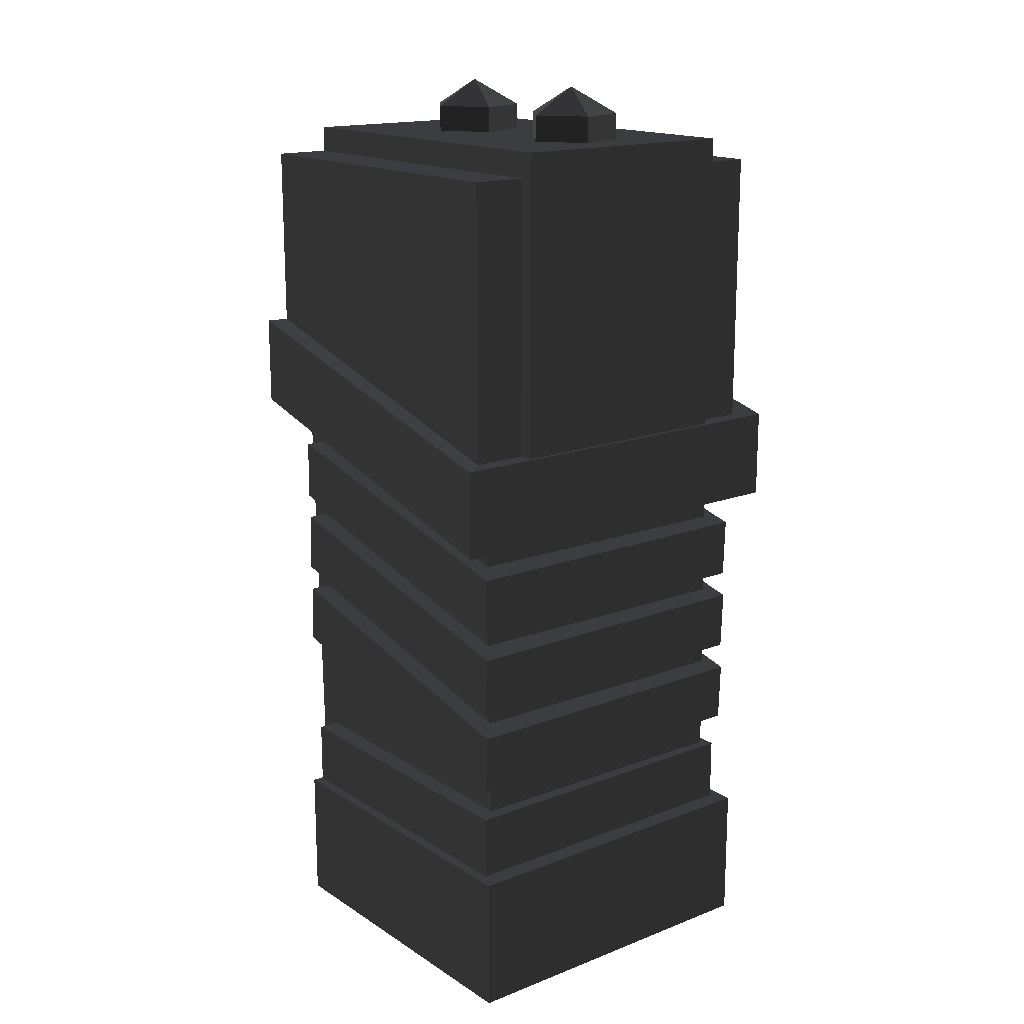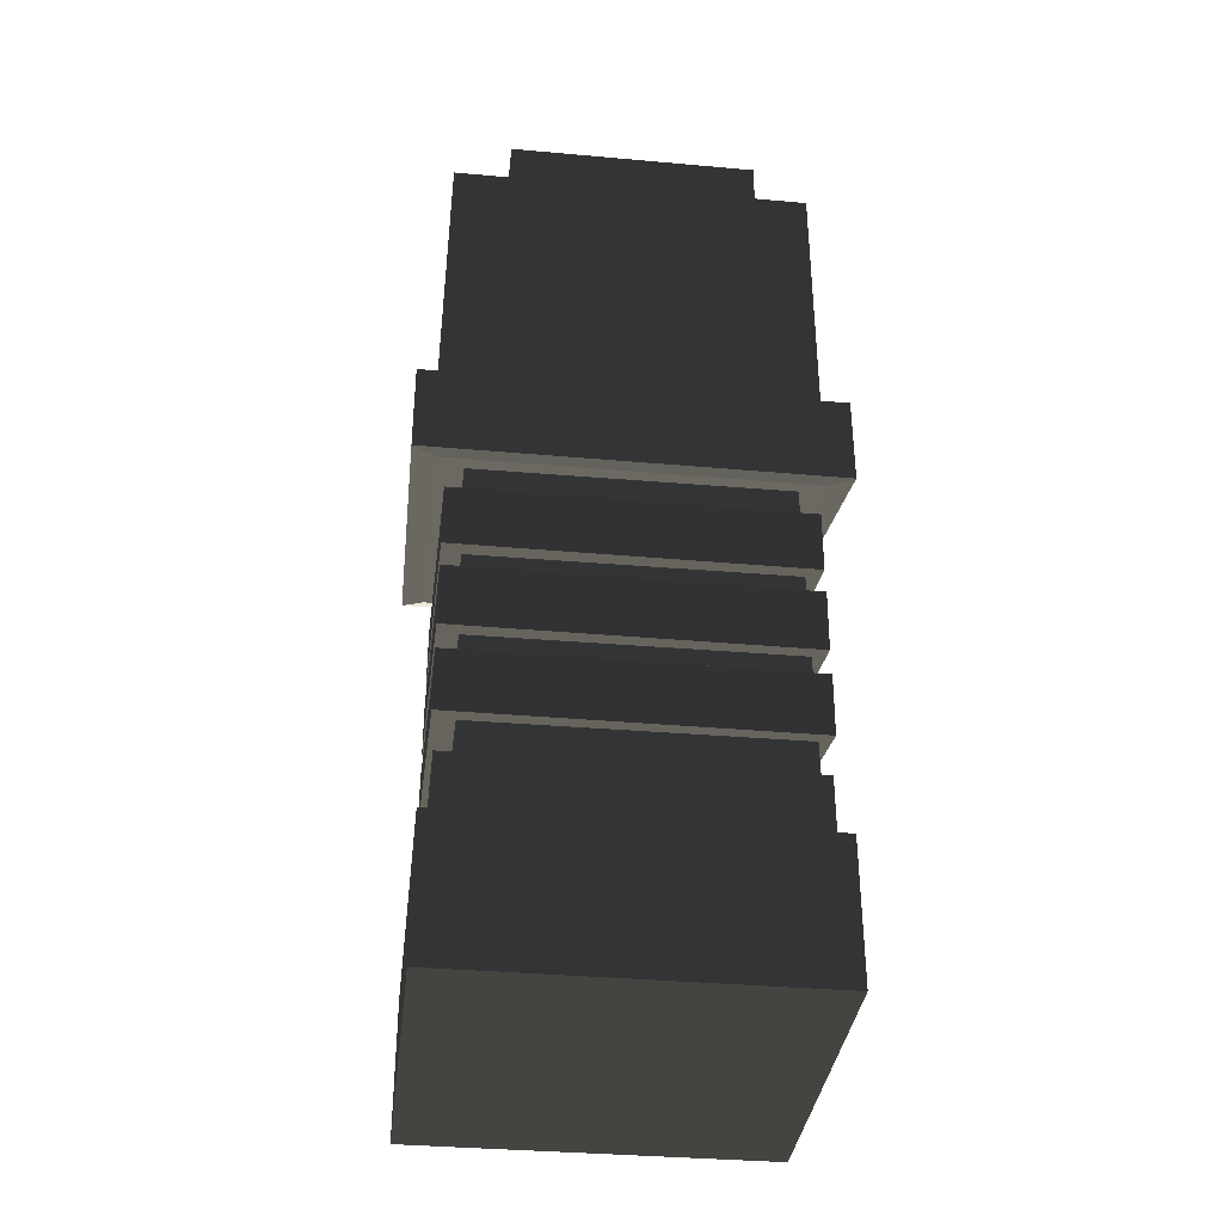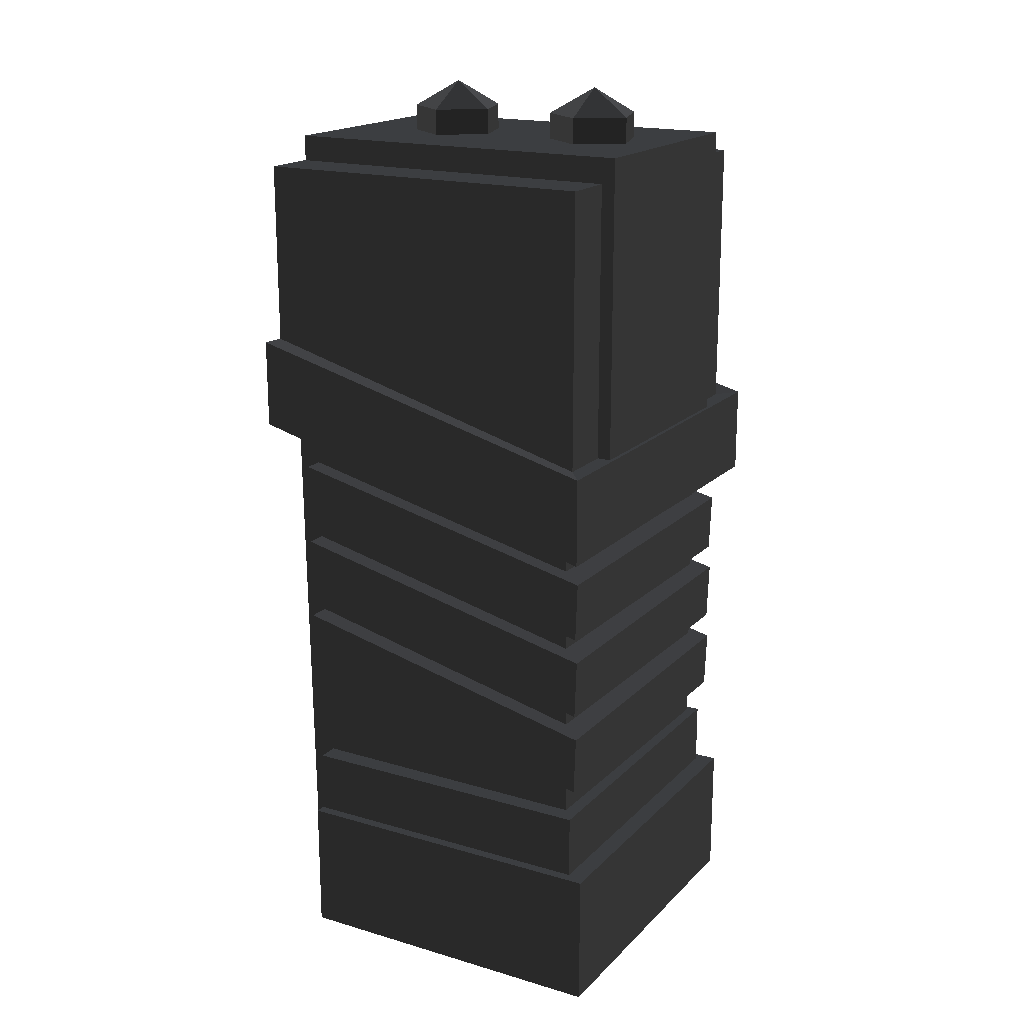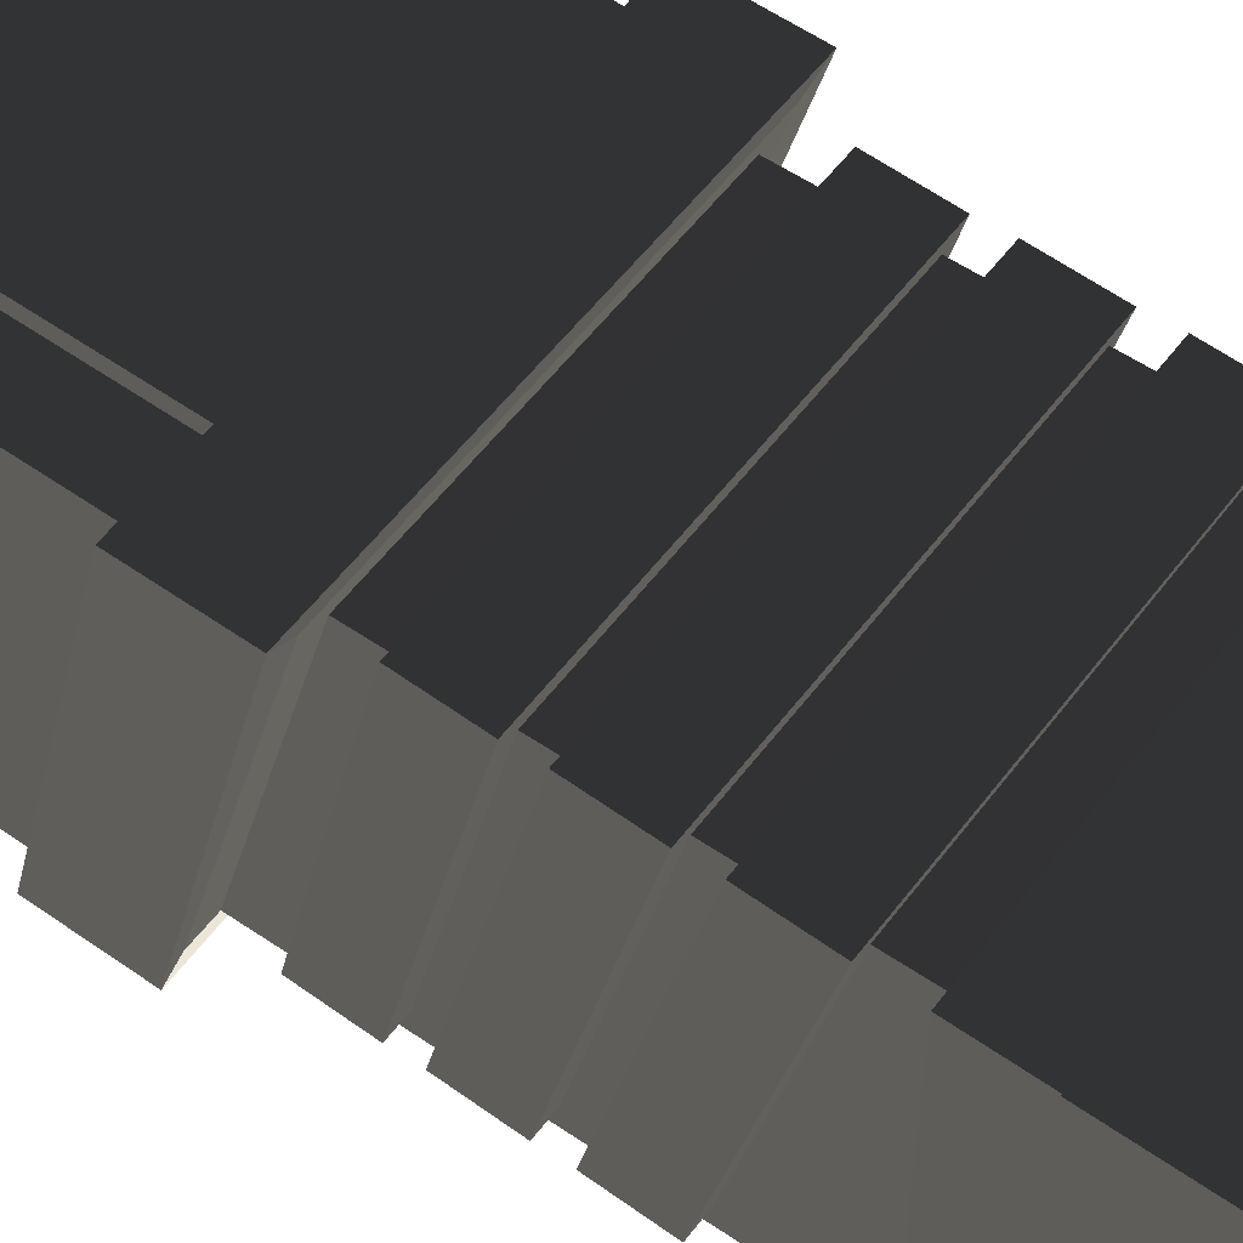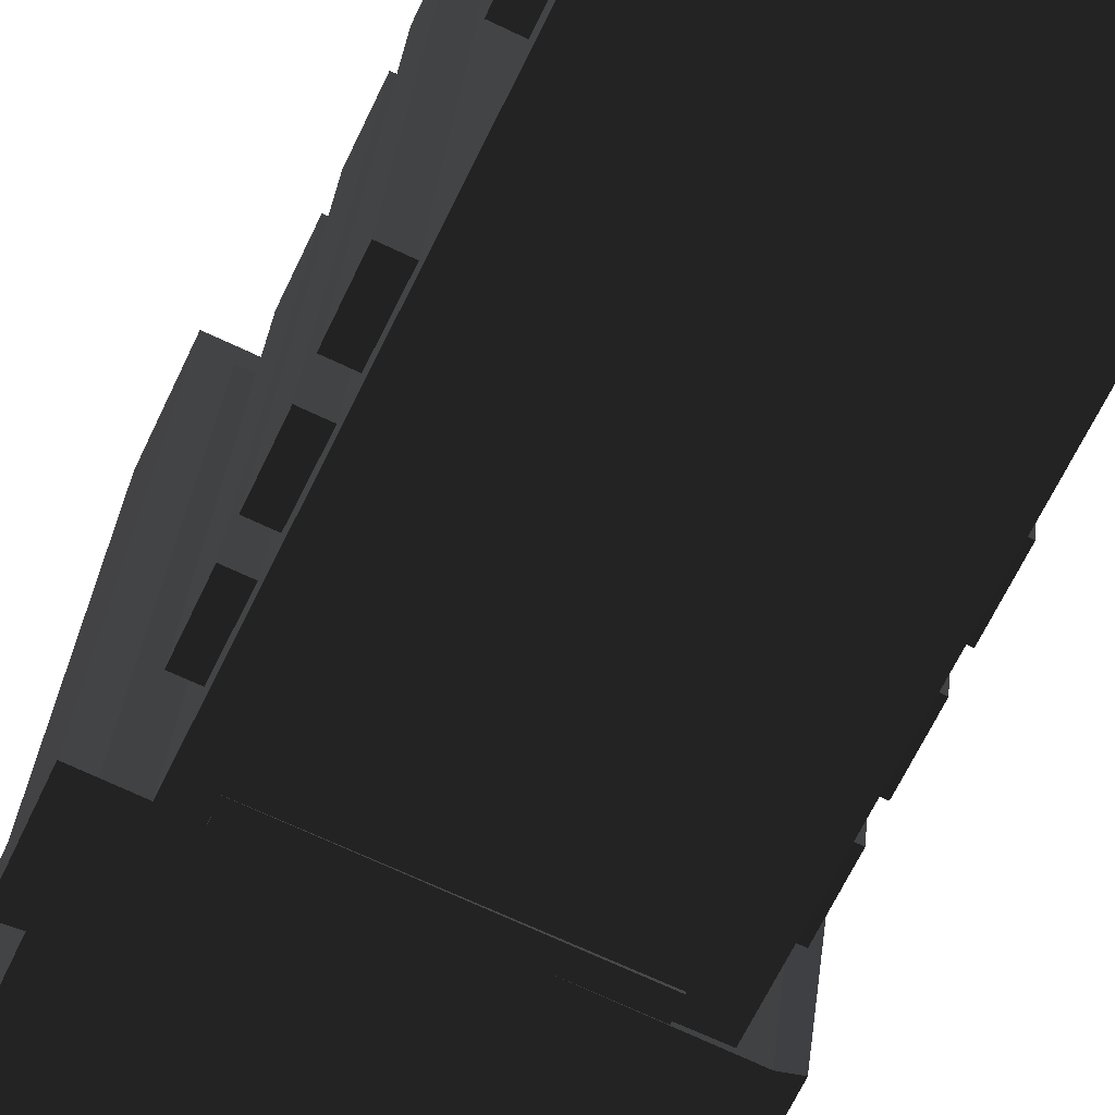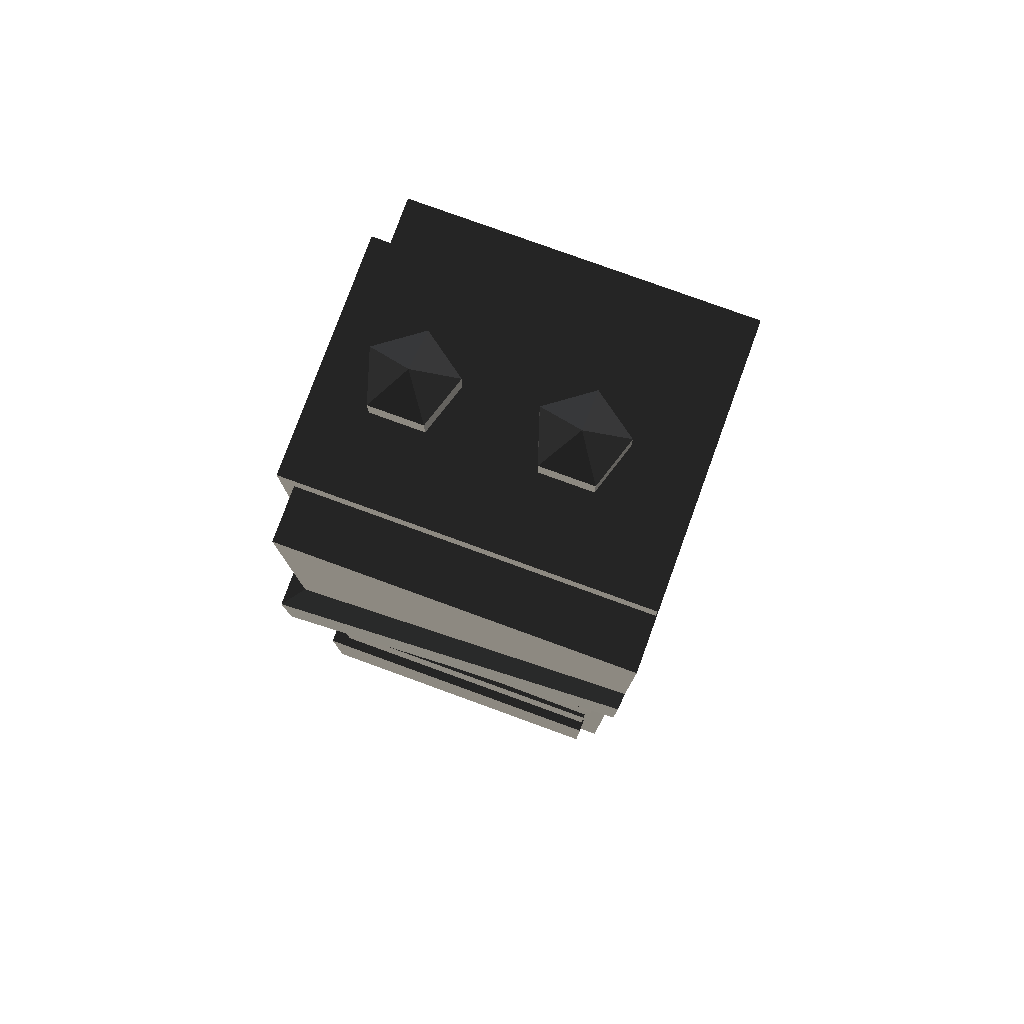
<metadata>
{"format":"obj","ext":"obj","renderer":"f3d","projection":"perspective","resolution":1024,"background":"white","views":[{"elev":16.4,"azim":141.8,"up":"+Z"},{"elev":-35.9,"azim":173.3,"up":"+Z"},{"elev":18.2,"azim":119.6,"up":"+Z"},{"elev":55.8,"azim":126.5,"up":"+Y"},{"elev":-68.7,"azim":154.5,"up":"+Y"},{"elev":78.6,"azim":-70.0,"up":"+Z"}]}
</metadata>
<code>
g default
v -0.5939 2.368 3.511
v -0.607 1.136 3.507
v 0.5241 1.124 3.495
v 0.5371 2.356 3.498
v -0.5549 2.357 6.505
v -0.5679 1.125 6.502
v 0.5632 1.113 6.489
v 0.5762 2.345 6.493
v -0.6543 2.423 6.646
v 0.6543 2.423 6.646
v -0.6543 1.112 6.646
v 0.6543 1.112 6.646
v -0.6543 1.112 5.968
v 0.6543 1.112 5.968
v -0.6543 2.423 5.614
v 0.6543 2.423 5.614
v -0.6543 1.112 5.649
v 0.6543 1.112 5.649
v 0.6543 2.423 5.294
v -0.6543 2.423 5.294
v 0.7346 1.1 5.968
v 0.7413 2.49 5.614
v 0.7413 2.49 5.28
v 0.7346 1.1 5.635
v -0.7413 2.49 5.614
v -0.7413 2.49 5.28
v -0.7165 1.117 5.968
v -0.7165 1.117 5.635
v -0.614 2.406 4.161
v 0.614 2.406 4.161
v -0.614 1.217 4.161
v 0.614 1.217 4.161
v -0.614 1.217 3.854
v 0.614 1.217 3.854
v -0.614 2.406 3.854
v 0.614 2.406 3.854
v -0.6257 2.436 5.16
v 0.6257 2.436 5.16
v -0.6257 1.203 5.444
v 0.6257 1.203 5.444
v -0.6257 1.196 5.219
v 0.6257 1.196 5.219
v -0.6257 2.428 4.935
v 0.6257 2.428 4.935
v -0.6257 2.436 4.841
v 0.6257 2.436 4.841
v -0.6257 1.203 5.125
v 0.6257 1.203 5.125
v -0.6257 1.196 4.9
v 0.6257 1.196 4.9
v -0.6257 2.428 4.616
v 0.6257 2.428 4.616
v -0.6257 2.436 4.518
v 0.6257 2.436 4.518
v -0.6257 1.203 4.802
v 0.6257 1.203 4.802
v -0.6257 1.196 4.578
v 0.6257 1.196 4.578
v -0.6257 2.428 4.293
v 0.6257 2.428 4.293
v -0.4496 2.475 6.741
v 0.4496 2.475 6.741
v -0.4496 1.116 6.741
v 0.4496 1.116 6.741
v -0.4496 1.116 5.582
v 0.4496 1.116 5.582
v -0.4496 2.475 5.582
v 0.4496 2.475 5.582
v -0.654 2.477 3.917
v 0.654 2.477 3.917
v -0.654 1.211 3.917
v 0.654 1.211 3.917
v -0.654 1.211 3.401
v 0.654 1.211 3.401
v -0.654 2.477 3.401
v 0.654 2.477 3.401
v 0.05352 1.994 6.638
v -0.1401 2.056 6.638
v -0.1401 2.26 6.638
v 0.05352 2.323 6.638
v 0.1732 2.158 6.638
v 0.05352 1.994 6.838
v -0.1401 2.056 6.838
v -0.1401 2.26 6.838
v 0.05352 2.323 6.838
v 0.1732 2.158 6.838
v 0 2.158 6.938
v 0.05352 1.386 6.638
v -0.1401 1.449 6.638
v -0.1401 1.653 6.638
v 0.05352 1.715 6.638
v 0.1732 1.551 6.638
v 0.05352 1.386 6.838
v -0.1401 1.449 6.838
v -0.1401 1.653 6.838
v 0.05352 1.715 6.838
v 0.1732 1.551 6.838
v 0 1.551 6.938
g polySurface19
f 1 2 3 4
f 5 8 7 6
f 1 5 6 2
f 2 6 7 3
f 3 7 8 4
f 5 1 4 8
f 9 10 12 11
f 11 12 14 13
f 17 18 19 20
f 15 16 10 9
f 10 16 14 12
f 15 9 11 13
f 21 22 23 24
f 22 25 26 23
f 25 27 28 26
f 14 16 22 21
f 19 18 24 23
f 16 15 25 22
f 20 19 23 26
f 15 13 27 25
f 17 28 27 13 14 21 24 18
f 17 20 26 28
f 29 30 32 31
f 31 32 34 33
f 33 34 36 35
f 35 36 30 29
f 30 36 34 32
f 35 29 31 33
f 37 38 40 39
f 39 40 42 41
f 41 42 44 43
f 43 44 38 37
f 38 44 42 40
f 43 37 39 41
f 45 46 48 47
f 47 48 50 49
f 49 50 52 51
f 51 52 46 45
f 46 52 50 48
f 51 45 47 49
f 53 54 56 55
f 55 56 58 57
f 57 58 60 59
f 59 60 54 53
f 54 60 58 56
f 59 53 55 57
f 61 62 64 63
f 63 64 66 65
f 65 66 68 67
f 67 68 62 61
f 62 68 66 64
f 67 61 63 65
f 69 70 72 71
f 71 72 74 73
f 73 74 76 75
f 75 76 70 69
f 70 76 74 72
f 75 69 71 73
f 77 78 83 82
f 78 79 84 83
f 79 80 85 84
f 80 81 86 85
f 81 77 82 86
f 82 83 87
f 83 84 87
f 84 85 87
f 85 86 87
f 86 82 87
f 88 89 94 93
f 89 90 95 94
f 90 91 96 95
f 91 92 97 96
f 92 88 93 97
f 93 94 98
f 94 95 98
f 95 96 98
f 96 97 98
f 97 93 98

</code>
